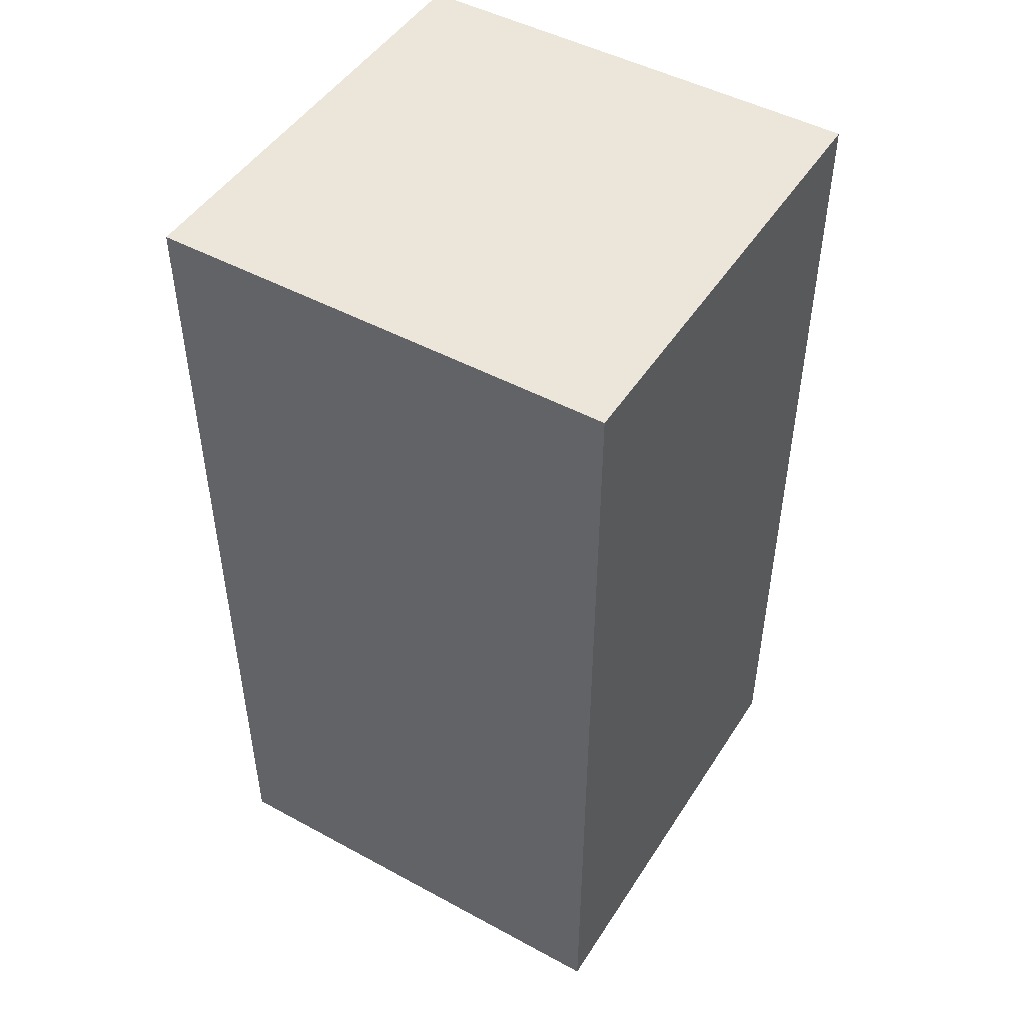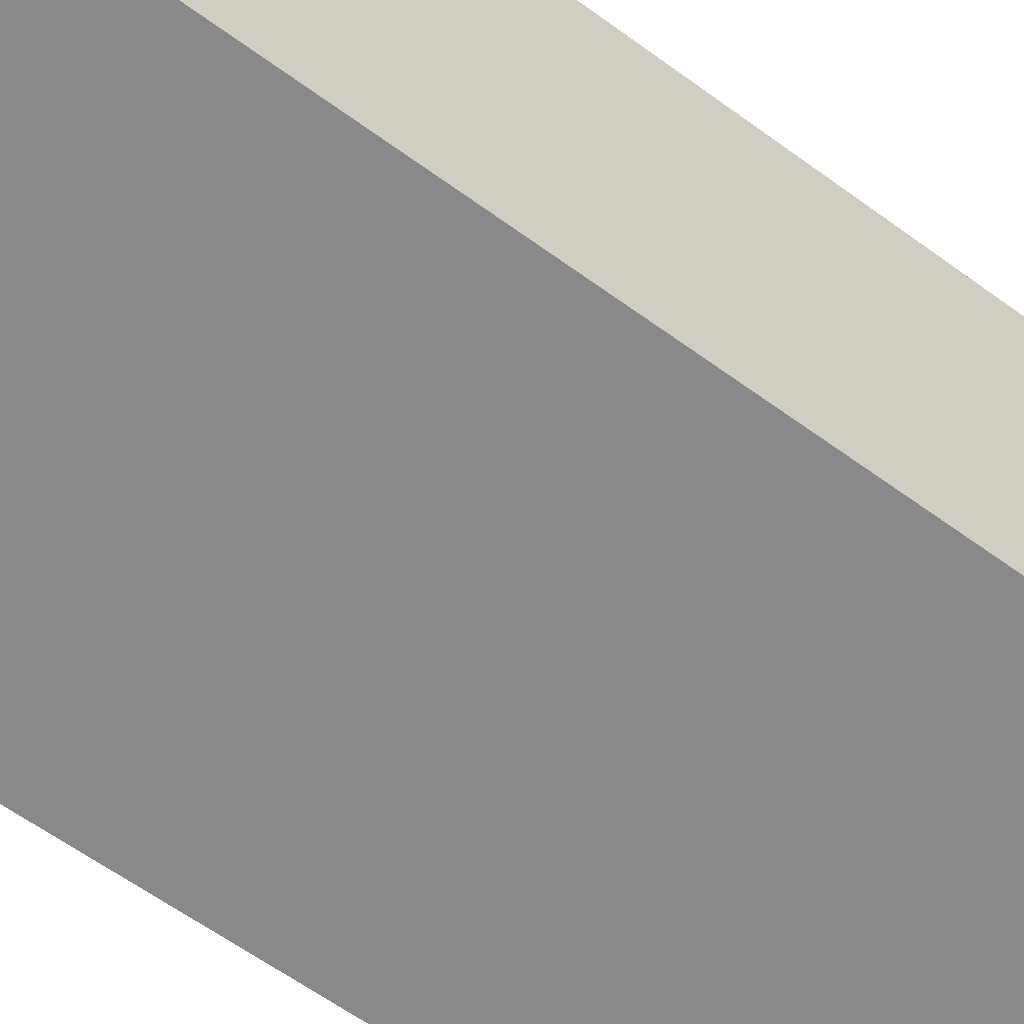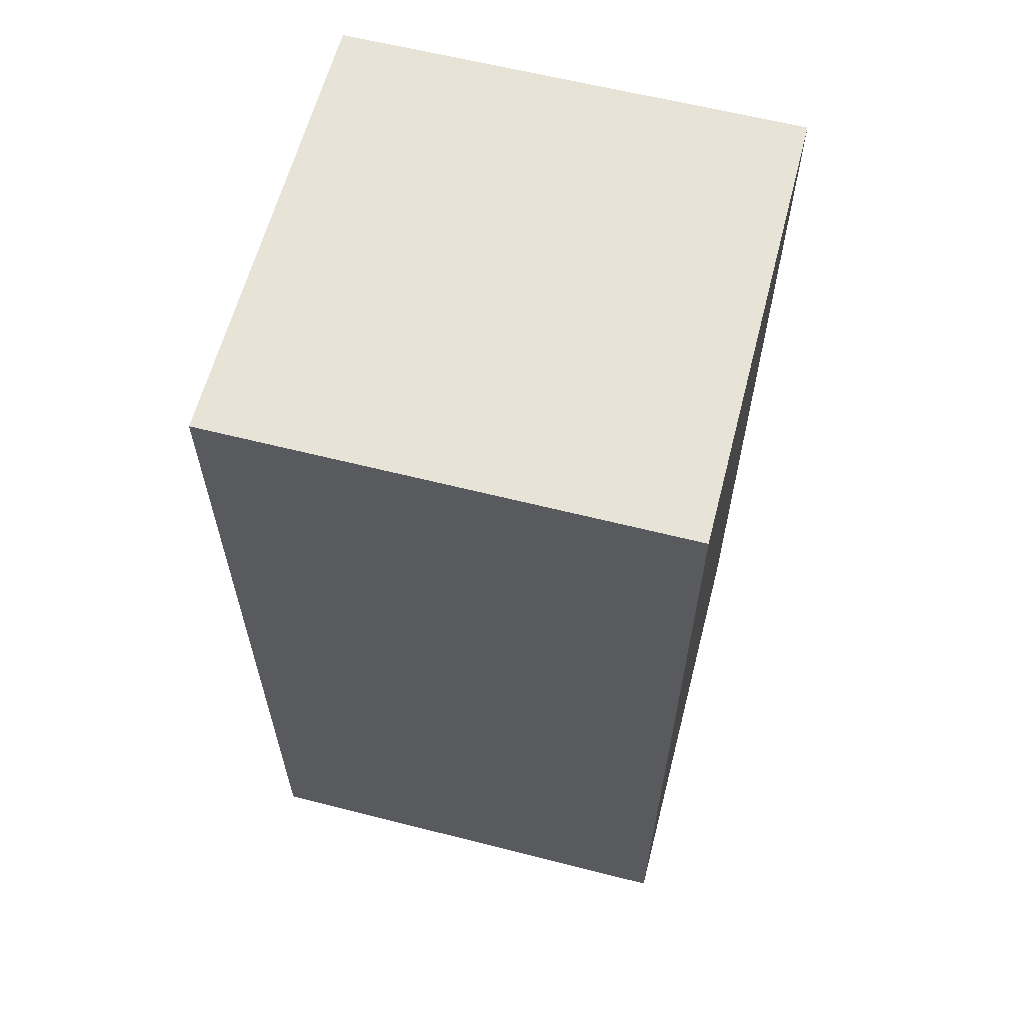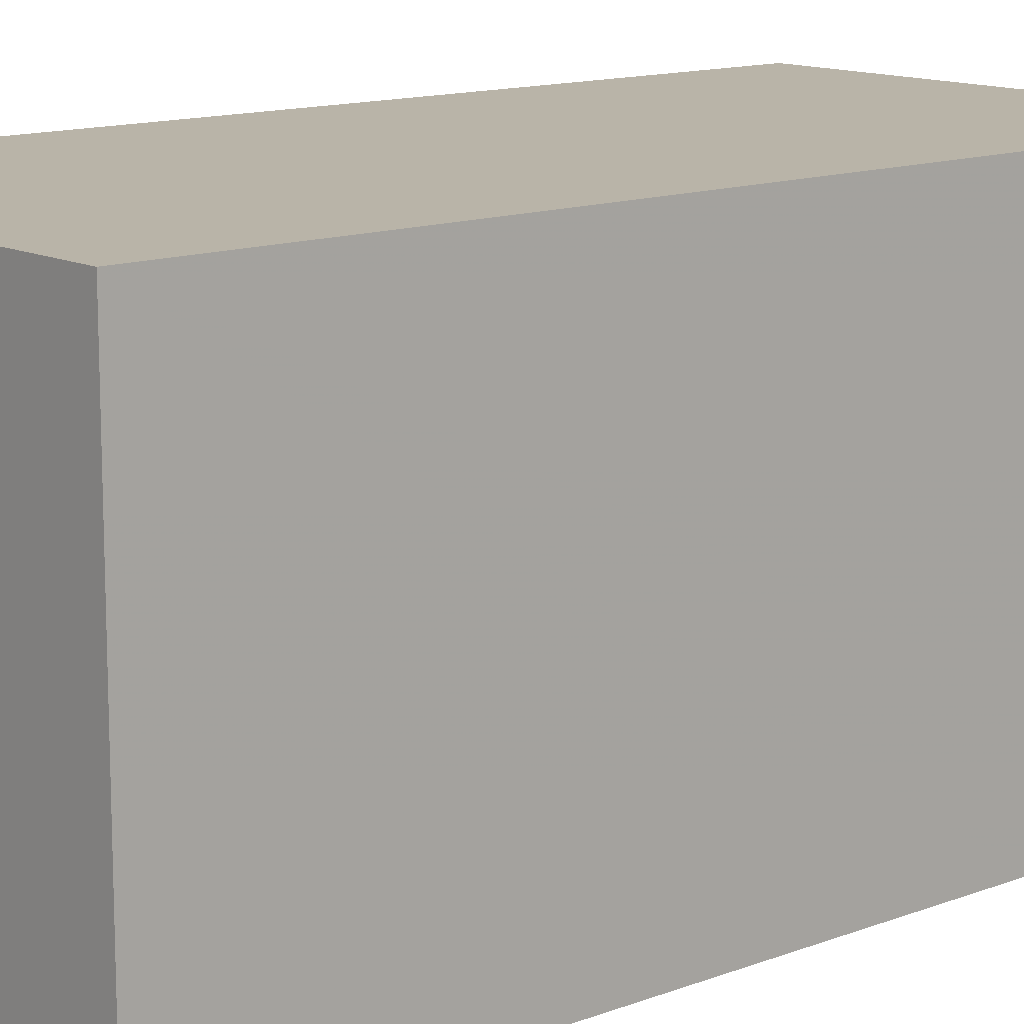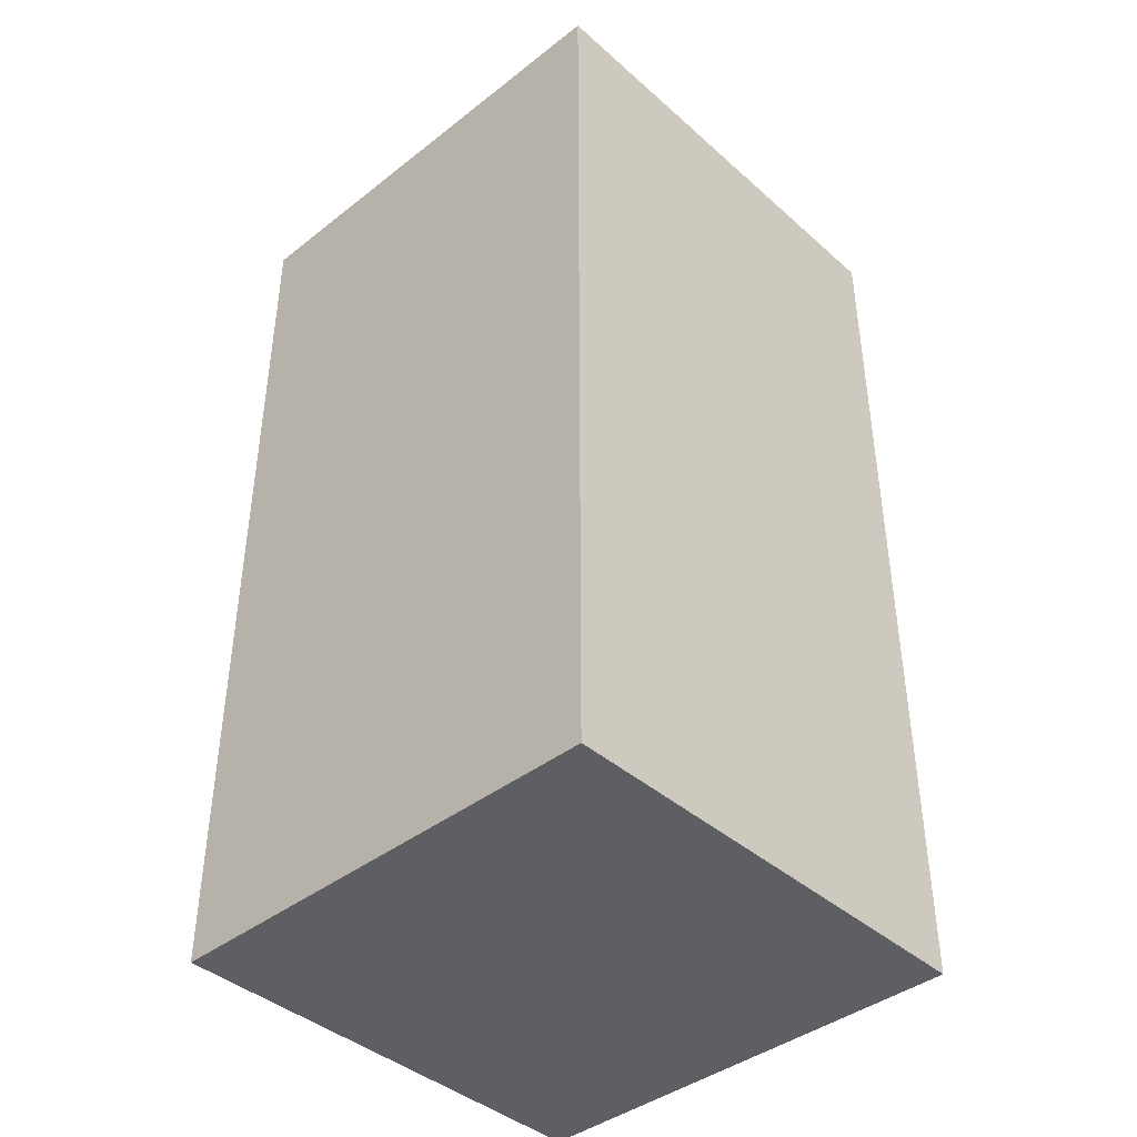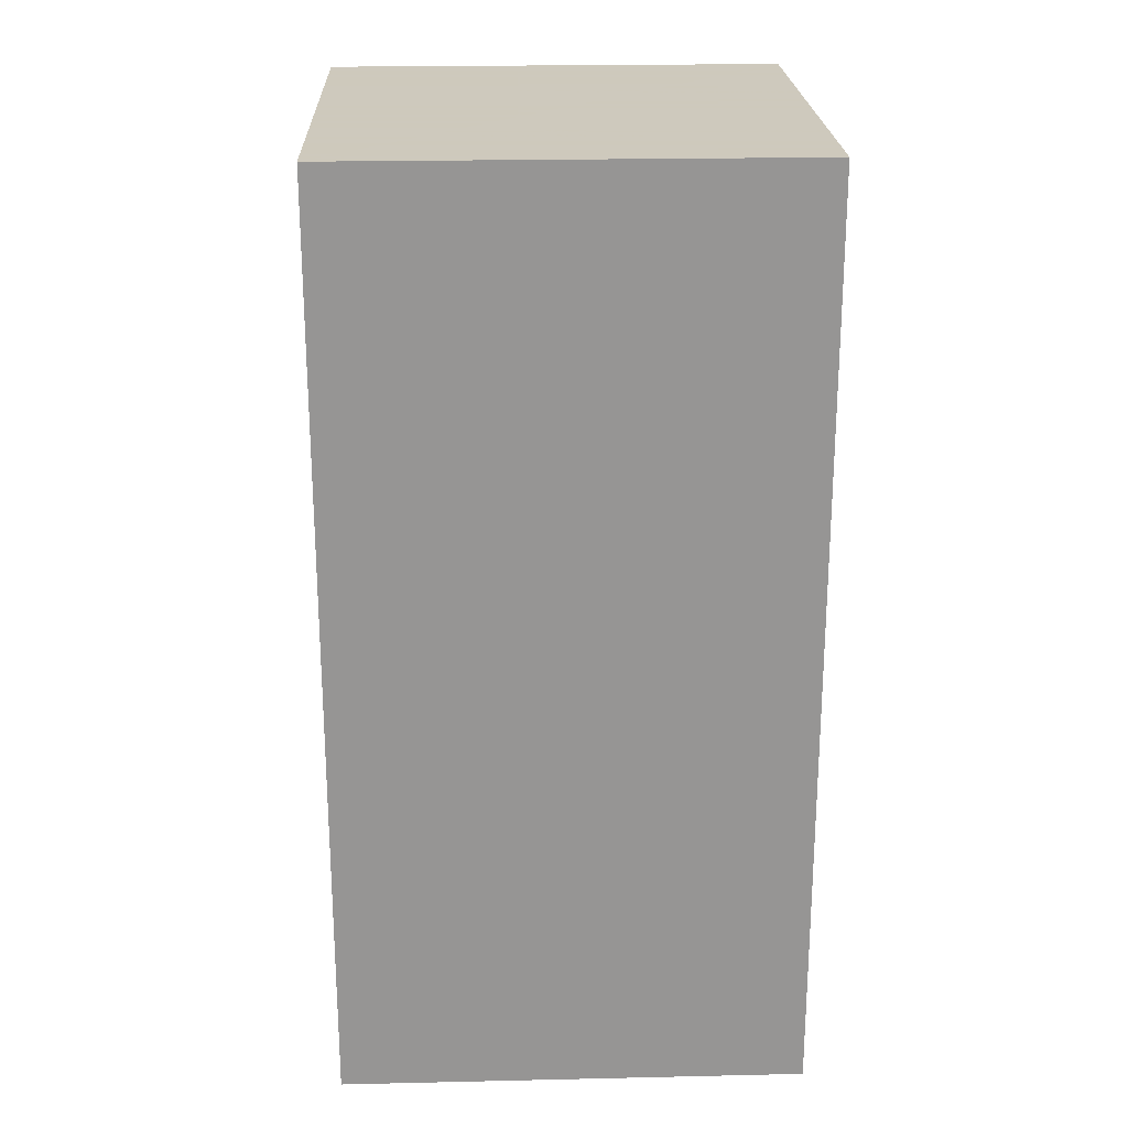
<metadata>
{"format":"obj","ext":"obj","renderer":"f3d","projection":"perspective","resolution":1024,"background":"white","views":[{"elev":47.9,"azim":121.3,"up":"+Y"},{"elev":-63.0,"azim":-126.3,"up":"+Z"},{"elev":61.5,"azim":-75.5,"up":"+Y"},{"elev":13.1,"azim":-130.9,"up":"+Z"},{"elev":-41.3,"azim":133.3,"up":"+Y"},{"elev":22.6,"azim":-92.2,"up":"+Y"}]}
</metadata>
<code>
v -200 -100 -100
v -100 -100 -100
v -100 100 -100
v -200 100 -100
v -200 -100 -200
v -100 -100 -200
v -100 100 -200
v -200 100 -200
f 1 2 3
f 1 3 4
f 1 4 5
f 4 8 5
f 7 6 5
f 5 8 7
f 2 6 3
f 3 6 7
f 1 5 2
f 2 5 6
f 3 8 4
f 3 7 8

</code>
